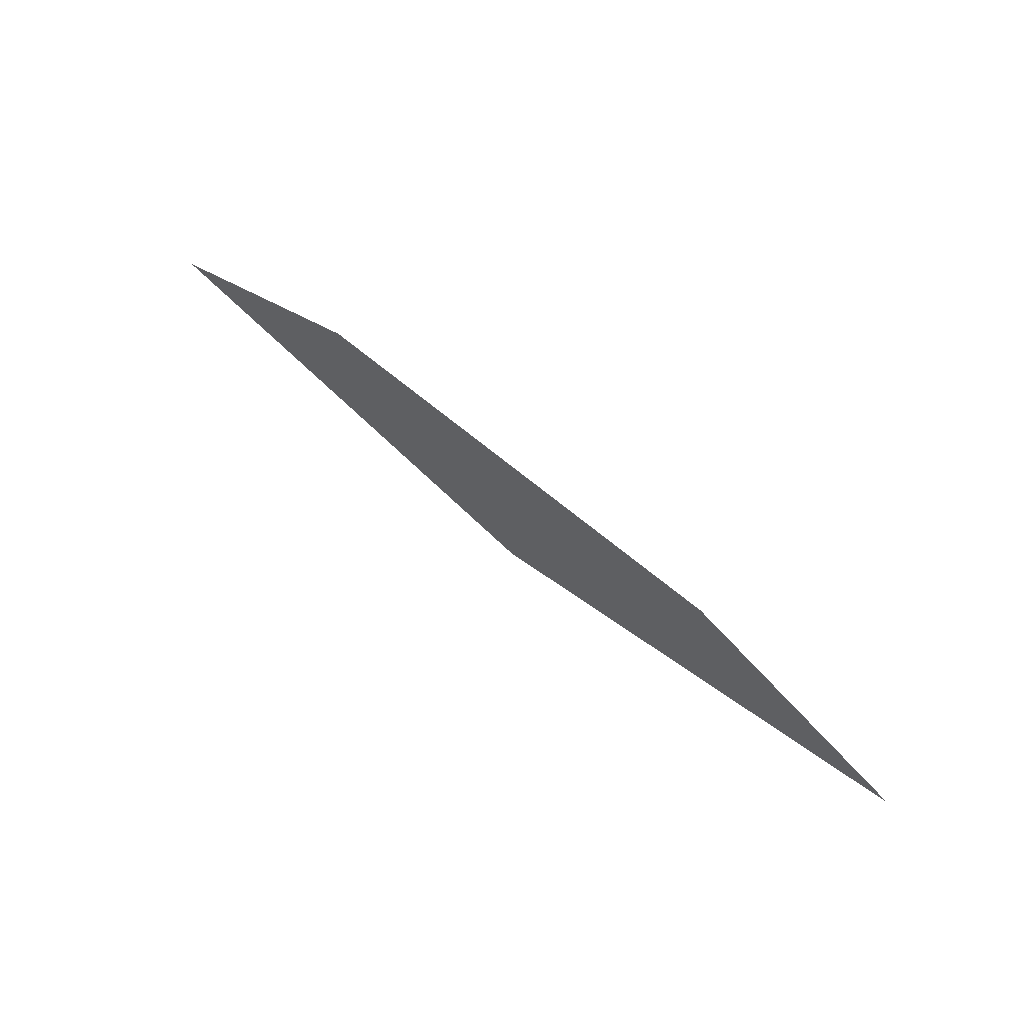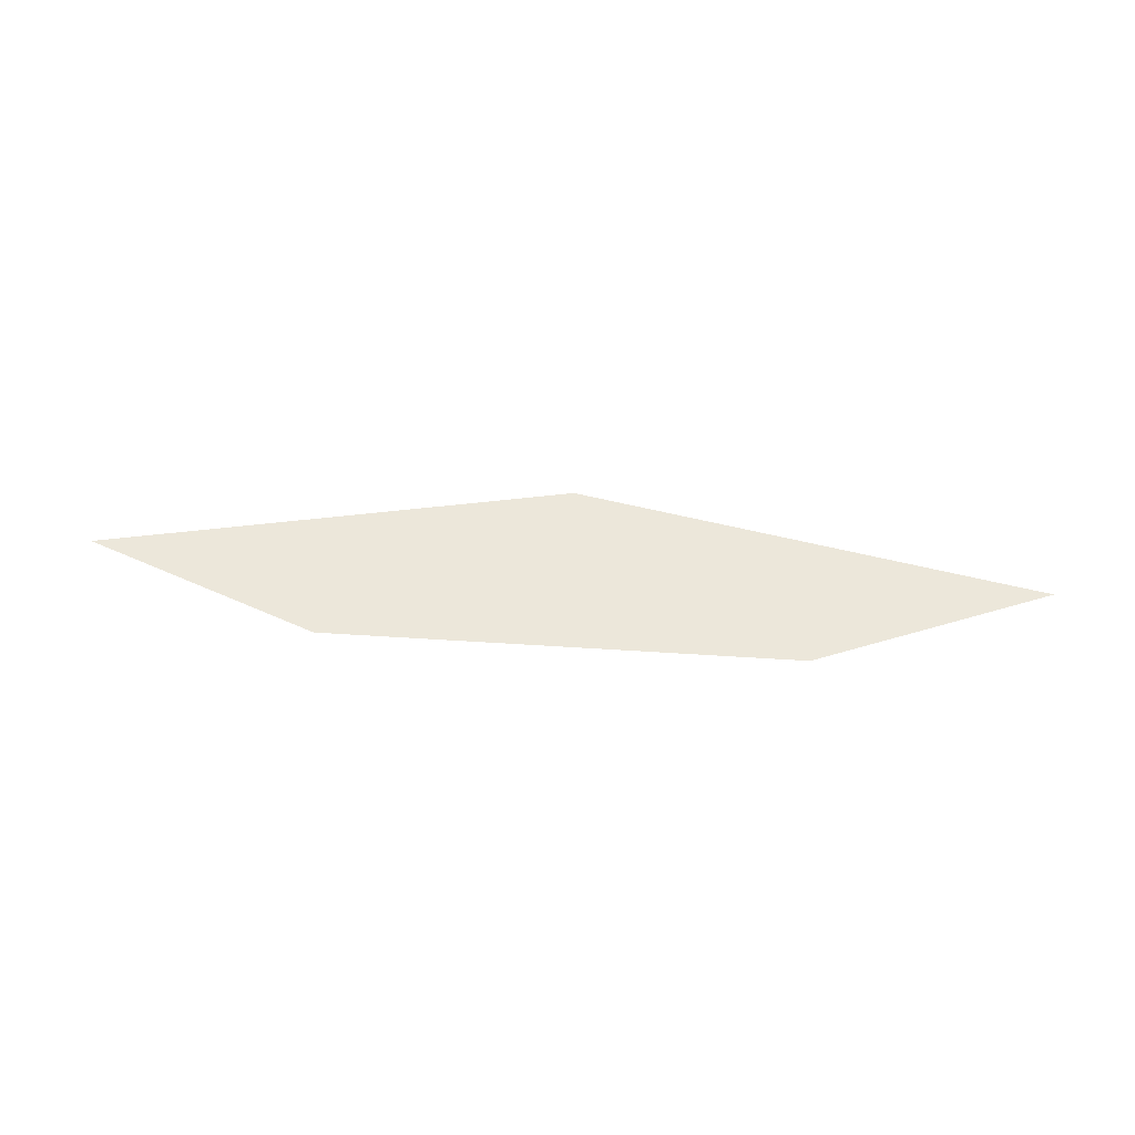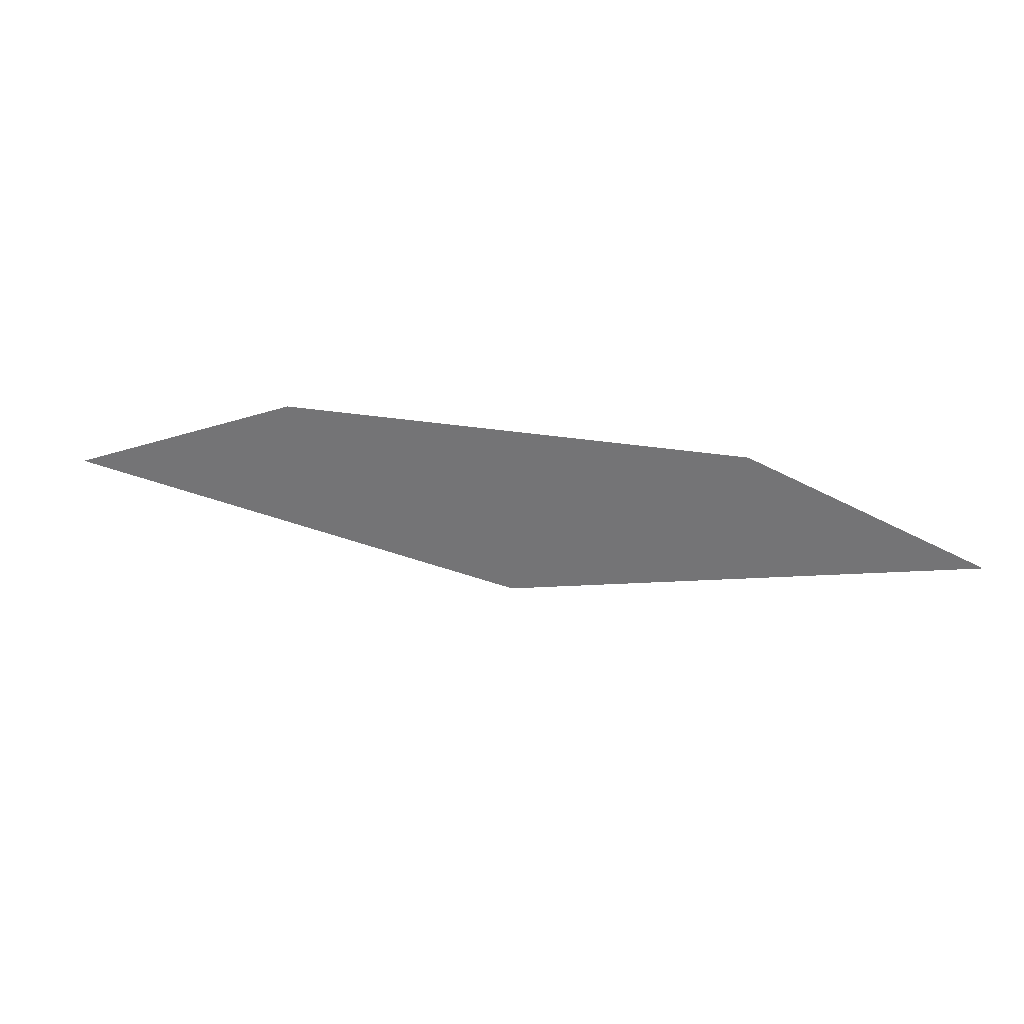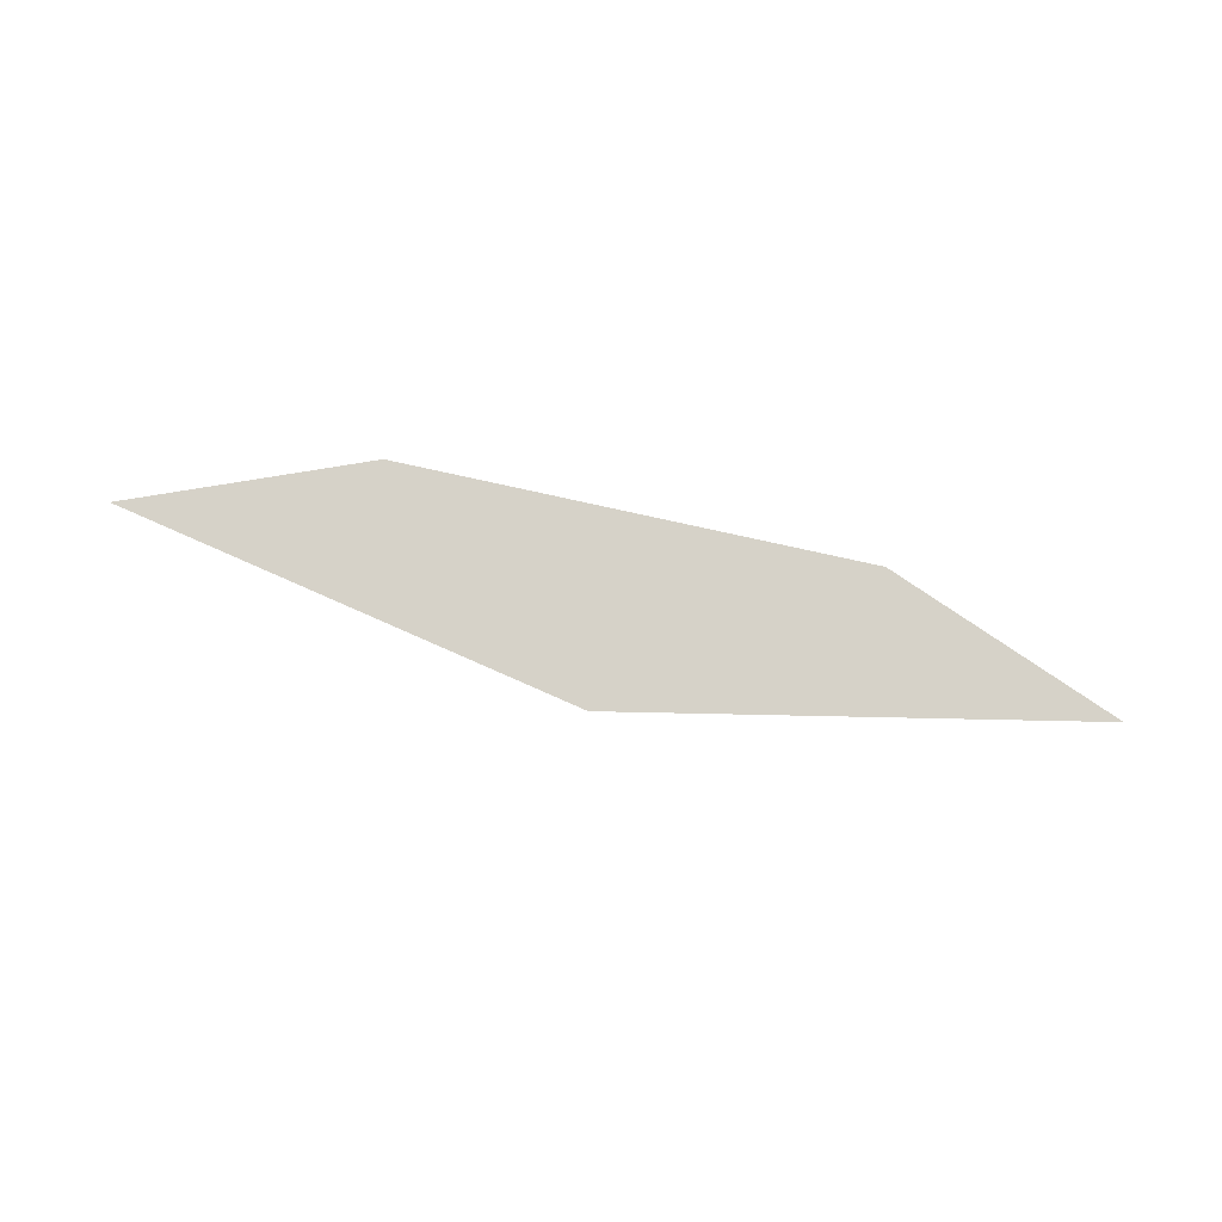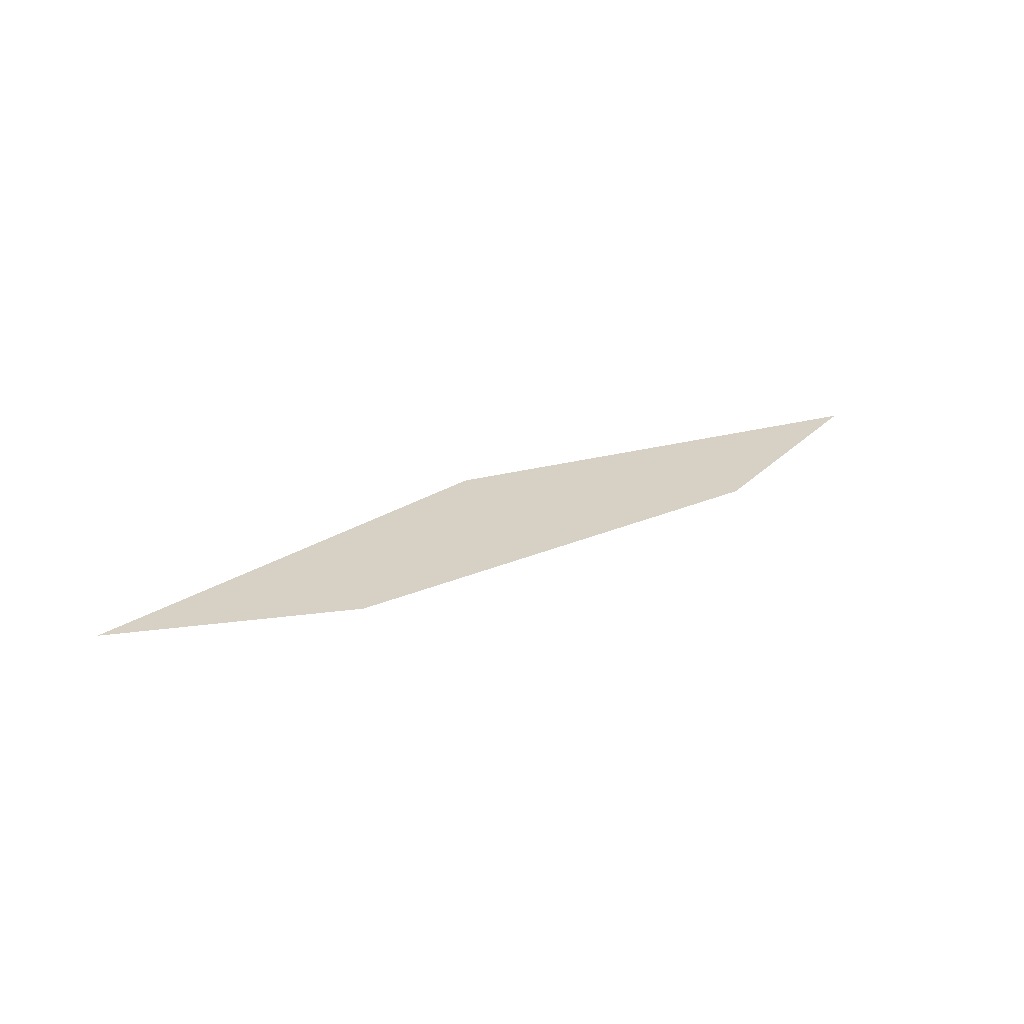
<metadata>
{"format":"obj","ext":"obj","renderer":"f3d","projection":"perspective","resolution":1024,"background":"white","views":[{"elev":61.8,"azim":-138.7,"up":"+Y"},{"elev":52.8,"azim":-176.0,"up":"+Z"},{"elev":31.5,"azim":12.9,"up":"+Y"},{"elev":78.0,"azim":12.5,"up":"+Z"},{"elev":26.8,"azim":146.5,"up":"+Z"}]}
</metadata>
<code>
v -10 0 0
v 0 -2 0
v 10 0 0
v 0 2 0
v 5 2 0
v -5 2 0
v 0 0 0
v -2.5 0 0
v -4 1.2 0
v 2.5 0 0
v 4 1.2 0
f 1 2 8
f 1 8 9
f 11 5 4
f 9 6 1
f 7 2 10
f 4 7 10 11
f 8 2 7
f 9 8 7 4
f 4 6 9
f 10 2 3
f 11 10 3
f 3 5 11

</code>
